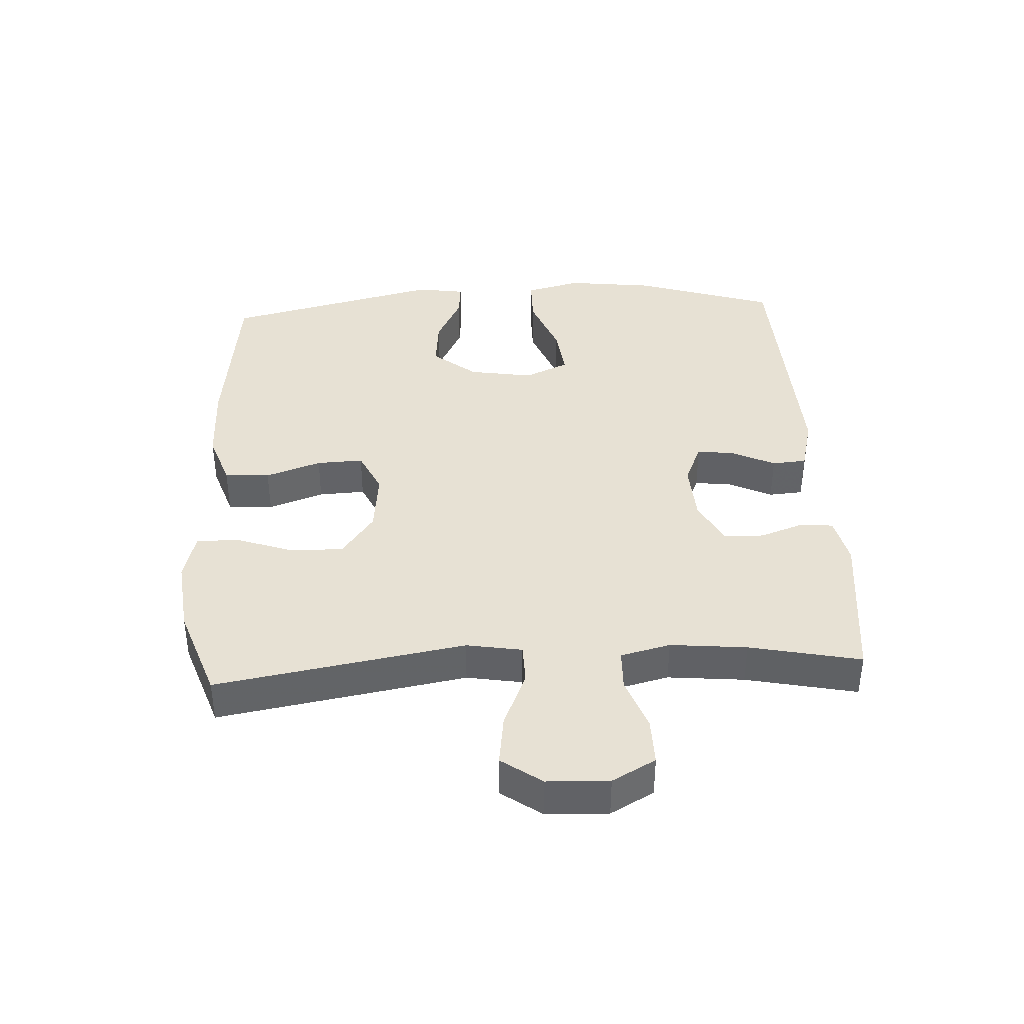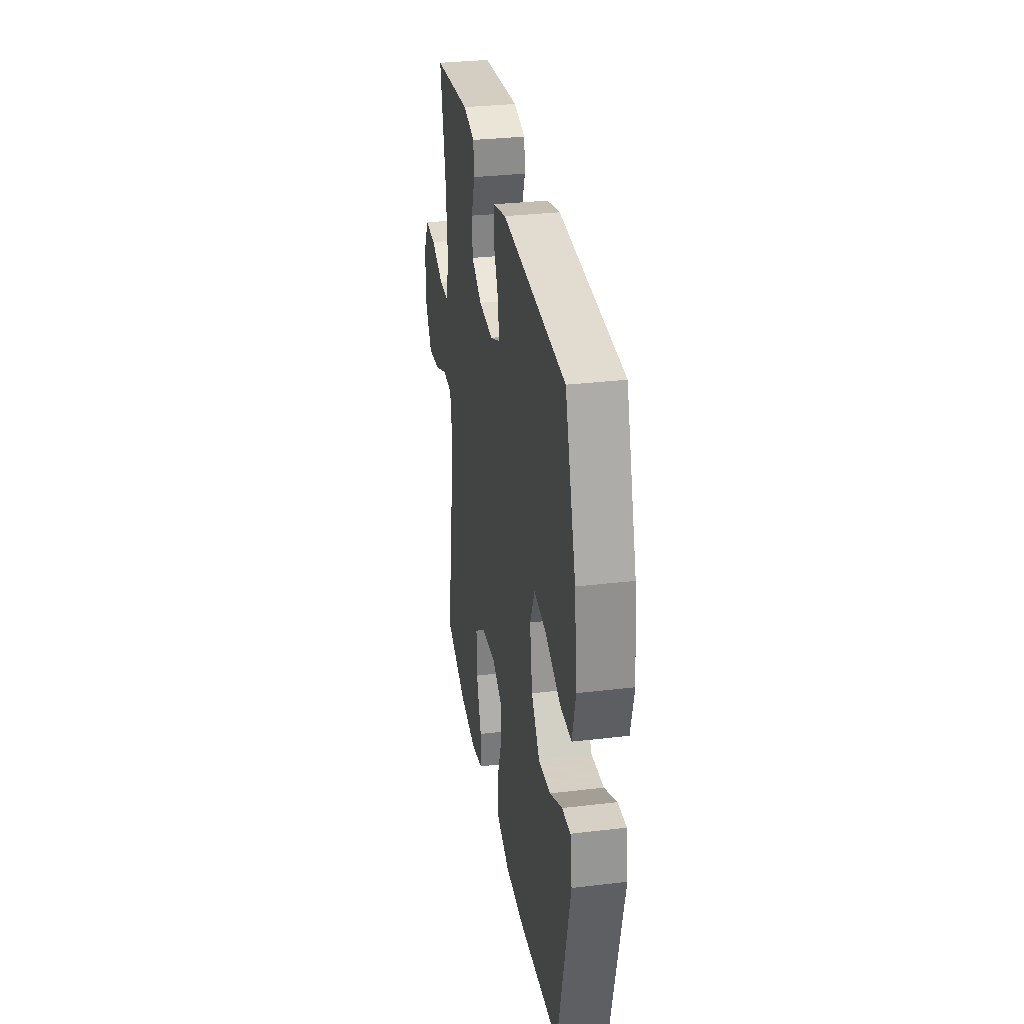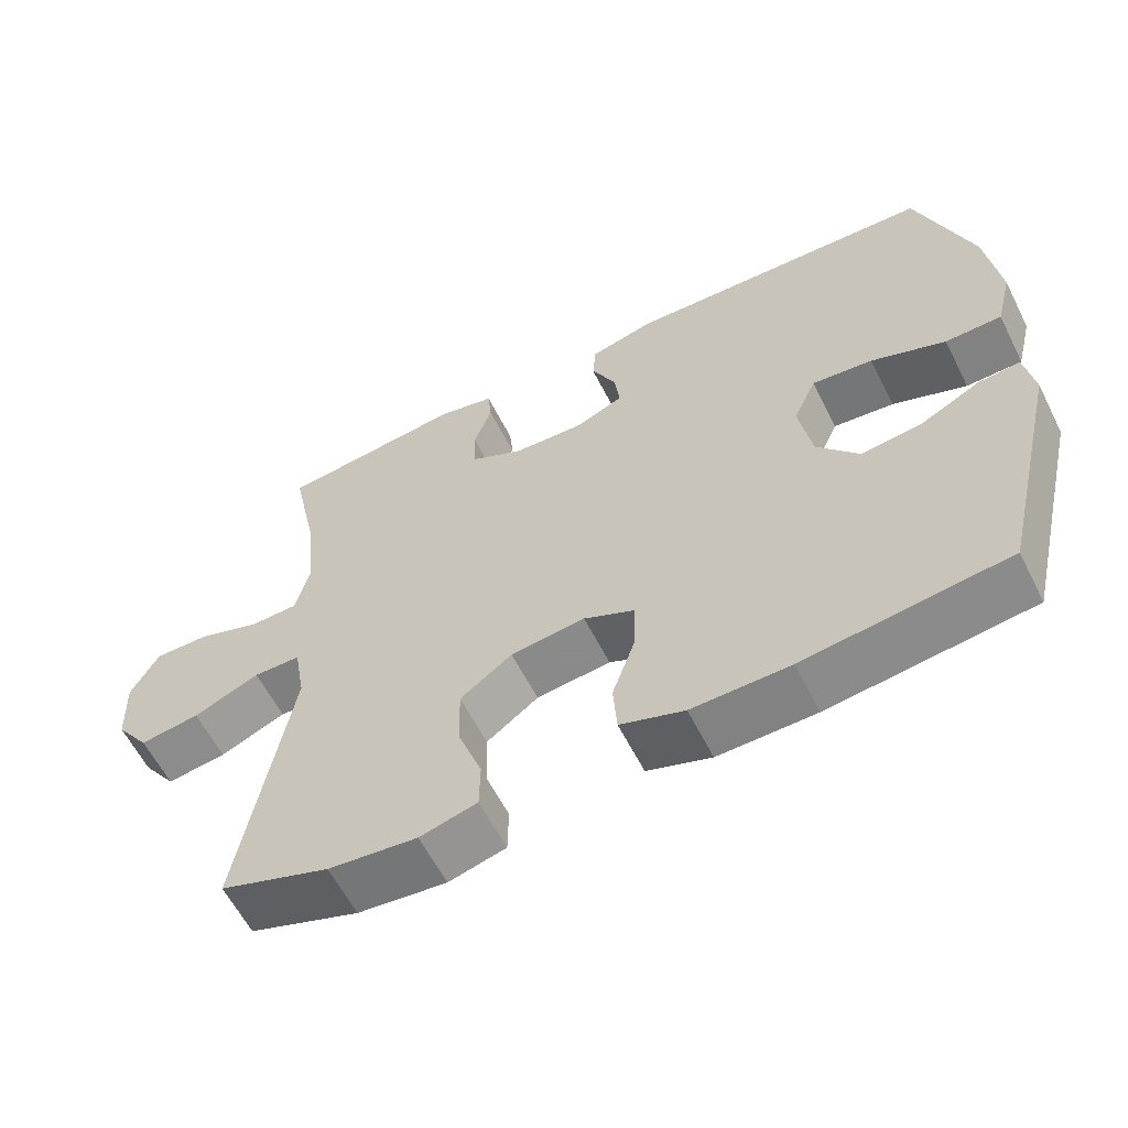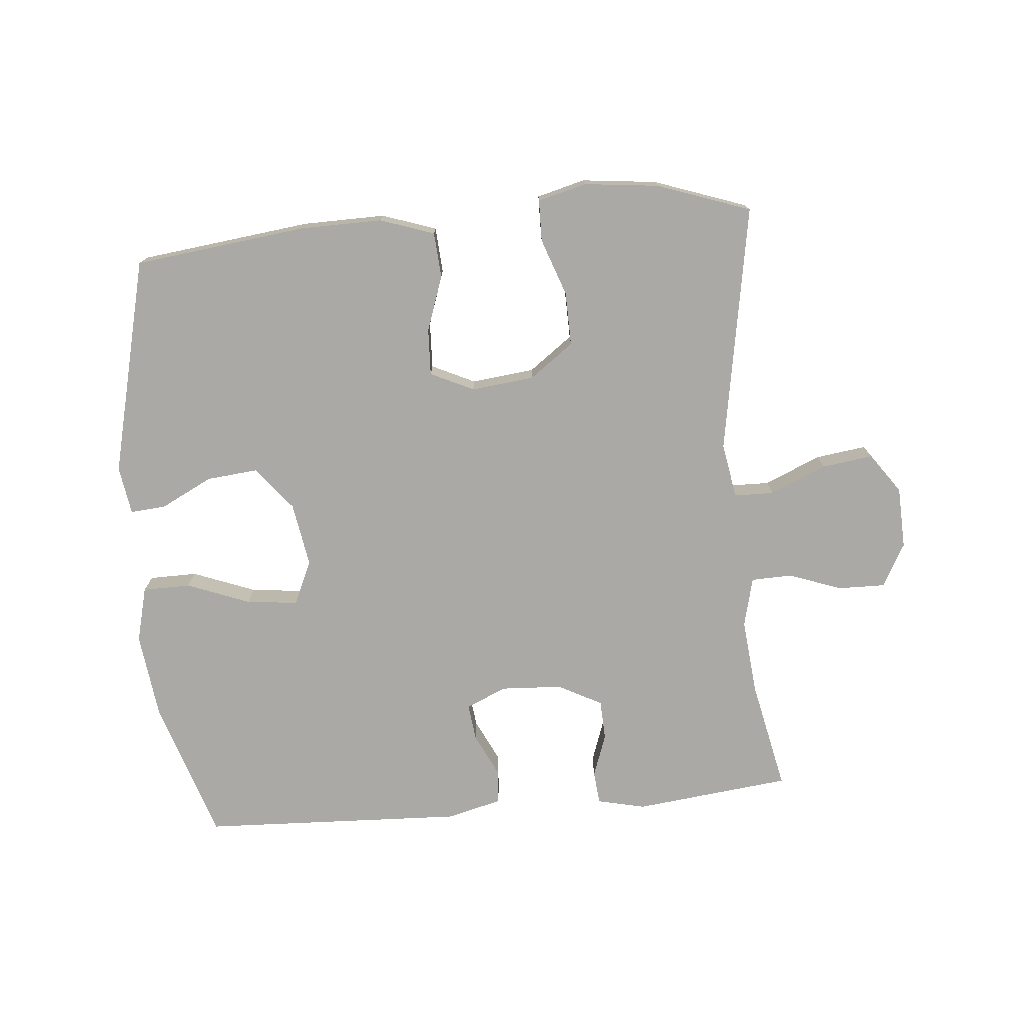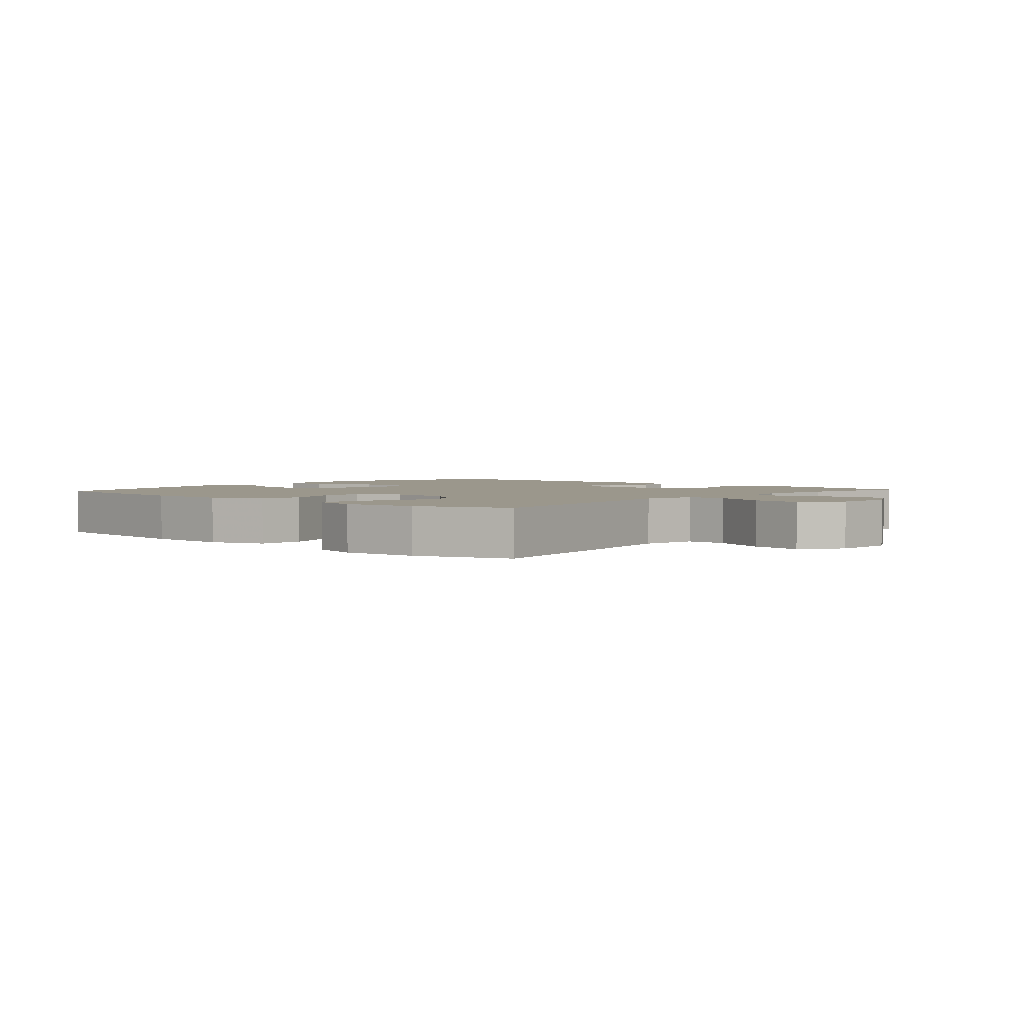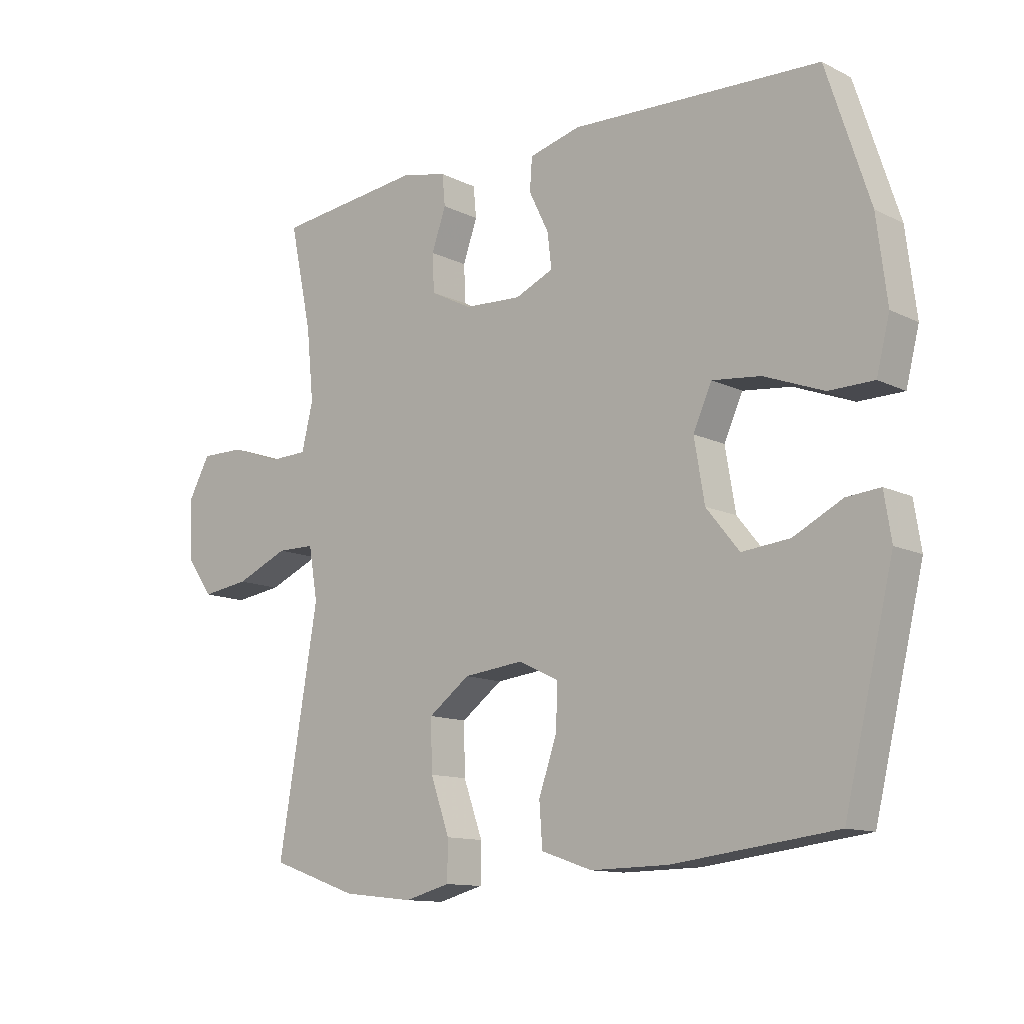
<metadata>
{"format":"obj","ext":"obj","renderer":"f3d","projection":"perspective","resolution":1024,"background":"white","views":[{"elev":39.4,"azim":-93.2,"up":"+Y"},{"elev":31.8,"azim":80.5,"up":"+Z"},{"elev":-60.4,"azim":26.8,"up":"+Z"},{"elev":-75.3,"azim":-175.0,"up":"+Y"},{"elev":2.6,"azim":-138.5,"up":"+Y"},{"elev":-12.2,"azim":41.1,"up":"+Z"}]}
</metadata>
<code>
v 0.5 0.07 0.5
v 0.572 0.07 0.279
v 0.589 0.07 0.142
v 0.567 0.07 0.055
v 0.492 0.07 0.054
v 0.393 0.07 0.092
v 0.312 0.07 0.101
v 0.281 0.07 0.032
v 0.298 0.07 -0.069
v 0.353 0.07 -0.137
v 0.433 0.07 -0.129
v 0.514 0.07 -0.088
v 0.57 0.07 -0.083
v 0.582 0.07 -0.159
v 0.5 0.07 -0.5
v 0.23 0.07 -0.533
v 0.1 0.07 -0.535
v 0.015 0.07 -0.506
v 0.01 0.07 -0.435
v 0.04 0.07 -0.348
v 0.043 0.07 -0.275
v -0.025 0.07 -0.243
v -0.124 0.07 -0.254
v -0.193 0.07 -0.305
v -0.191 0.07 -0.389
v -0.159 0.07 -0.479
v -0.16 0.07 -0.544
v -0.236 0.07 -0.564
v -0.354 0.07 -0.551
v -0.5 0.07 -0.5
v -0.434 0.07 -0.11
v -0.449 0.07 -0.023
v -0.512 0.07 -0.022
v -0.6 0.07 -0.06
v -0.68 0.07 -0.071
v -0.725 0.07 -0.008
v -0.729 0.07 0.089
v -0.692 0.07 0.157
v -0.618 0.07 0.156
v -0.534 0.07 0.126
v -0.47 0.07 0.128
v -0.451 0.07 0.206
v -0.463 0.07 0.326
v -0.5 0.07 0.5
v -0.254 0.07 0.528
v -0.178 0.07 0.511
v -0.173 0.07 0.459
v -0.197 0.07 0.391
v -0.194 0.07 0.328
v -0.125 0.07 0.292
v -0.029 0.07 0.287
v 0.035 0.07 0.315
v 0.028 0.07 0.373
v -0.005 0.07 0.441
v -0.001 0.07 0.495
v 0.085 0.07 0.517
v 0.5 0 0.5
v 0.572 0 0.279
v 0.589 0 0.142
v 0.567 0 0.055
v 0.492 0 0.054
v 0.393 0 0.092
v 0.312 0 0.101
v 0.281 0 0.032
v 0.298 0 -0.069
v 0.353 0 -0.137
v 0.433 0 -0.129
v 0.514 0 -0.088
v 0.57 0 -0.083
v 0.582 0 -0.159
v 0.5 0 -0.5
v 0.23 0 -0.533
v 0.1 0 -0.535
v 0.015 0 -0.506
v 0.01 0 -0.435
v 0.04 0 -0.348
v 0.043 0 -0.275
v -0.025 0 -0.243
v -0.124 0 -0.254
v -0.193 0 -0.305
v -0.191 0 -0.389
v -0.159 0 -0.479
v -0.16 0 -0.544
v -0.236 0 -0.564
v -0.354 0 -0.551
v -0.5 0 -0.5
v -0.434 0 -0.11
v -0.449 0 -0.023
v -0.512 0 -0.022
v -0.6 0 -0.06
v -0.68 0 -0.071
v -0.725 0 -0.008
v -0.729 0 0.089
v -0.692 0 0.157
v -0.618 0 0.156
v -0.534 0 0.126
v -0.47 0 0.128
v -0.451 0 0.206
v -0.463 0 0.326
v -0.5 0 0.5
v -0.254 0 0.528
v -0.178 0 0.511
v -0.173 0 0.459
v -0.197 0 0.391
v -0.194 0 0.328
v -0.125 0 0.292
v -0.029 0 0.287
v 0.035 0 0.315
v 0.028 0 0.373
v -0.005 0 0.441
v -0.001 0 0.495
v 0.085 0 0.517
f 4 5 6
f 3 4 6
f 2 3 6
f 1 2 6
f 56 1 6
f 55 56 6
f 54 55 6
f 53 54 6
f 52 53 6 7
f 51 52 7 8
f 50 51 8 9
f 49 50 9 10
f 46 47 48
f 45 46 48
f 44 45 48
f 43 44 48
f 42 43 48 49
f 41 42 49 10
f 38 39 40
f 37 38 40
f 36 37 40
f 35 36 40
f 34 35 40
f 33 34 40
f 32 33 40 41
f 31 32 41 10
f 29 30 31
f 28 29 31
f 27 28 31
f 26 27 31
f 25 26 31
f 24 25 31
f 23 24 31
f 22 23 31 10
f 18 19 20
f 17 18 20
f 16 17 20
f 15 16 20
f 14 15 20
f 13 14 20
f 12 13 20
f 11 12 20
f 11 20 21
f 10 11 21 22
f 62 61 60
f 62 60 59
f 62 59 58
f 62 58 57
f 62 57 112
f 62 112 111
f 62 111 110
f 62 110 109
f 63 62 109 108
f 64 63 108 107
f 65 64 107 106
f 66 65 106 105
f 104 103 102
f 104 102 101
f 104 101 100
f 104 100 99
f 105 104 99 98
f 66 105 98 97
f 96 95 94
f 96 94 93
f 96 93 92
f 96 92 91
f 96 91 90
f 96 90 89
f 97 96 89 88
f 66 97 88 87
f 87 86 85
f 87 85 84
f 87 84 83
f 87 83 82
f 87 82 81
f 87 81 80
f 87 80 79
f 66 87 79 78
f 76 75 74
f 76 74 73
f 76 73 72
f 76 72 71
f 76 71 70
f 76 70 69
f 76 69 68
f 76 68 67
f 77 76 67
f 78 77 67 66
f 1 57 58 2
f 2 58 59 3
f 3 59 60 4
f 4 60 61 5
f 5 61 62 6
f 6 62 63 7
f 7 63 64 8
f 8 64 65 9
f 9 65 66 10
f 10 66 67 11
f 11 67 68 12
f 12 68 69 13
f 13 69 70 14
f 14 70 71 15
f 15 71 72 16
f 16 72 73 17
f 17 73 74 18
f 18 74 75 19
f 19 75 76 20
f 20 76 77 21
f 21 77 78 22
f 22 78 79 23
f 23 79 80 24
f 24 80 81 25
f 25 81 82 26
f 26 82 83 27
f 27 83 84 28
f 28 84 85 29
f 29 85 86 30
f 30 86 87 31
f 31 87 88 32
f 32 88 89 33
f 33 89 90 34
f 34 90 91 35
f 35 91 92 36
f 36 92 93 37
f 37 93 94 38
f 38 94 95 39
f 39 95 96 40
f 40 96 97 41
f 41 97 98 42
f 42 98 99 43
f 43 99 100 44
f 44 100 101 45
f 45 101 102 46
f 46 102 103 47
f 47 103 104 48
f 48 104 105 49
f 49 105 106 50
f 50 106 107 51
f 51 107 108 52
f 52 108 109 53
f 53 109 110 54
f 54 110 111 55
f 55 111 112 56
f 56 112 57 1

</code>
